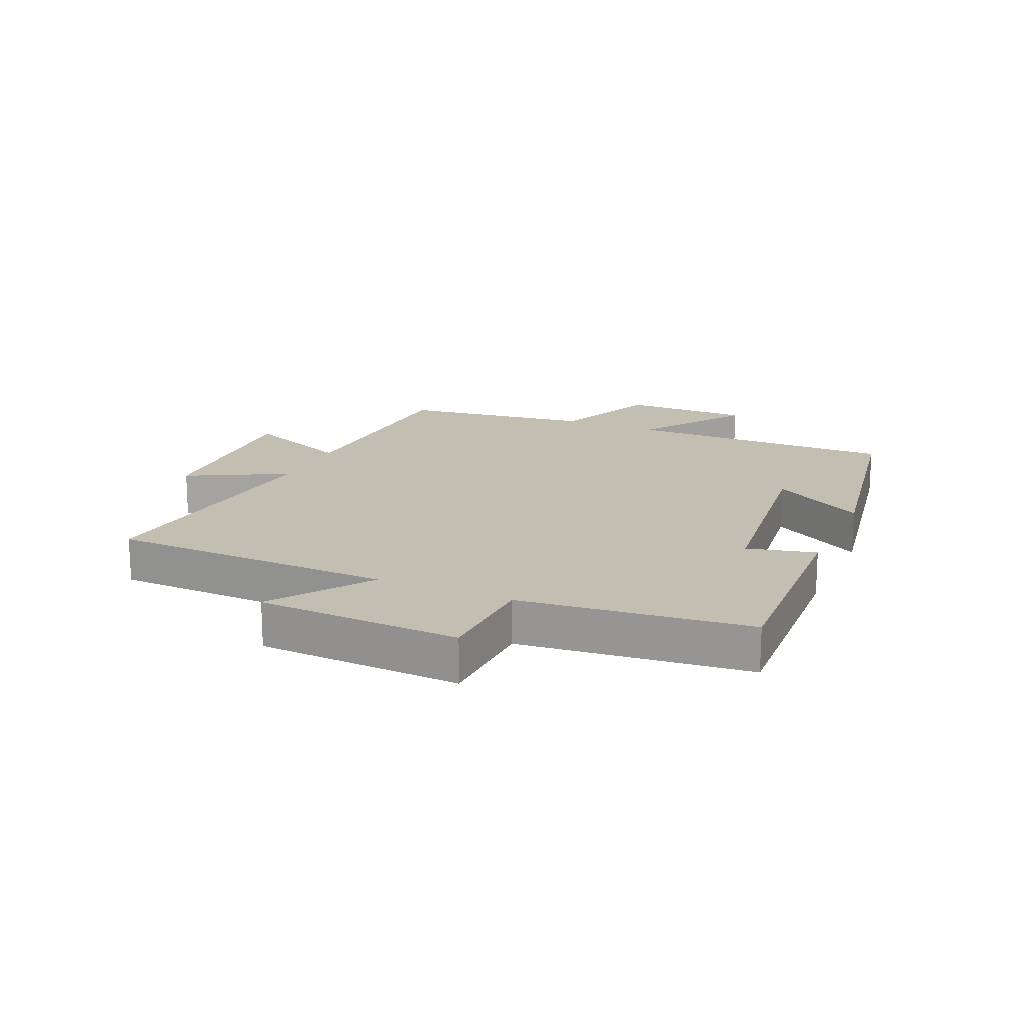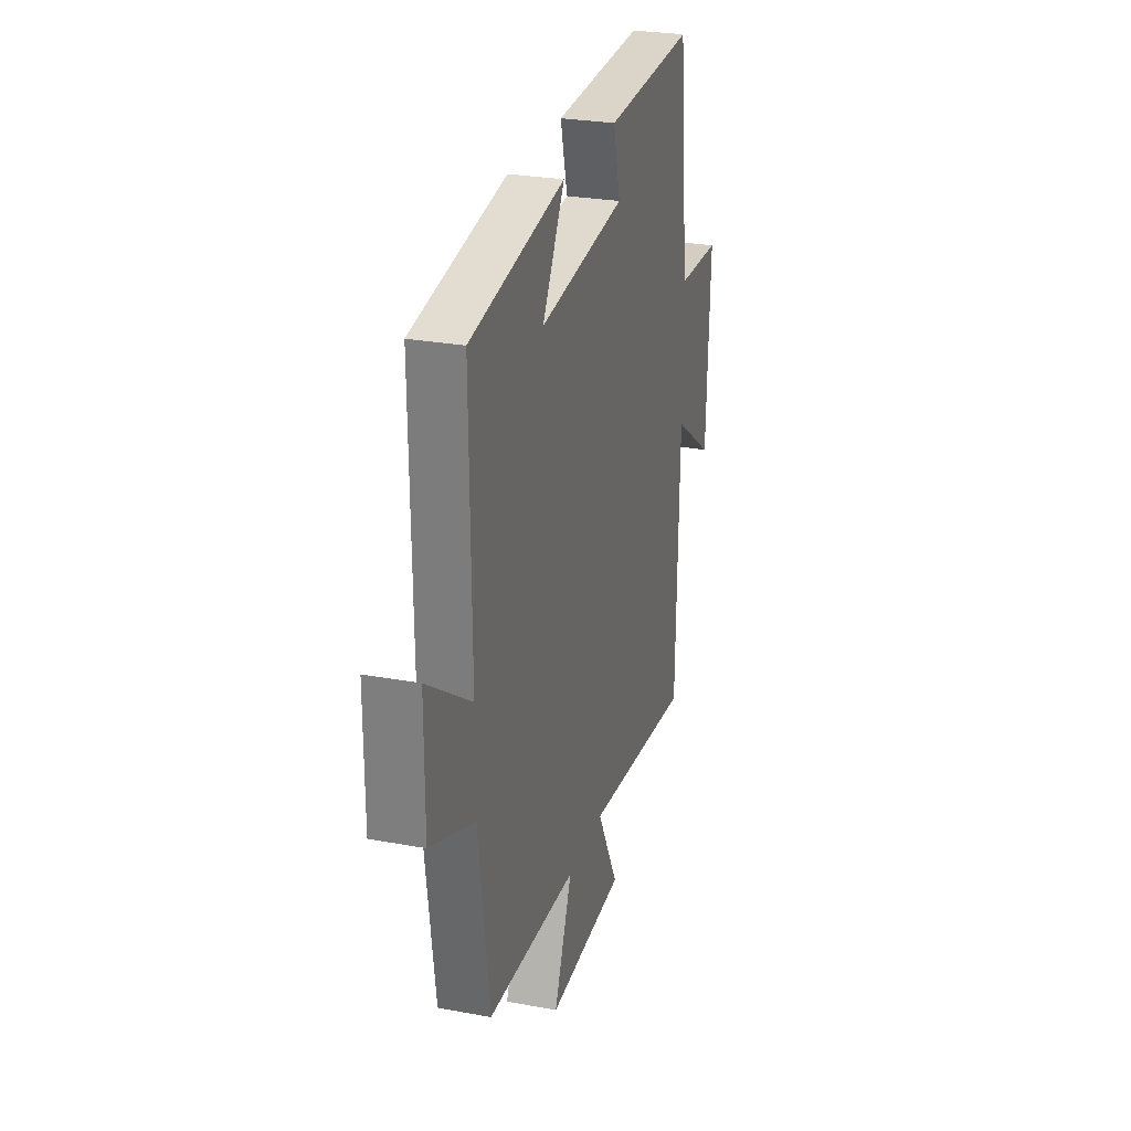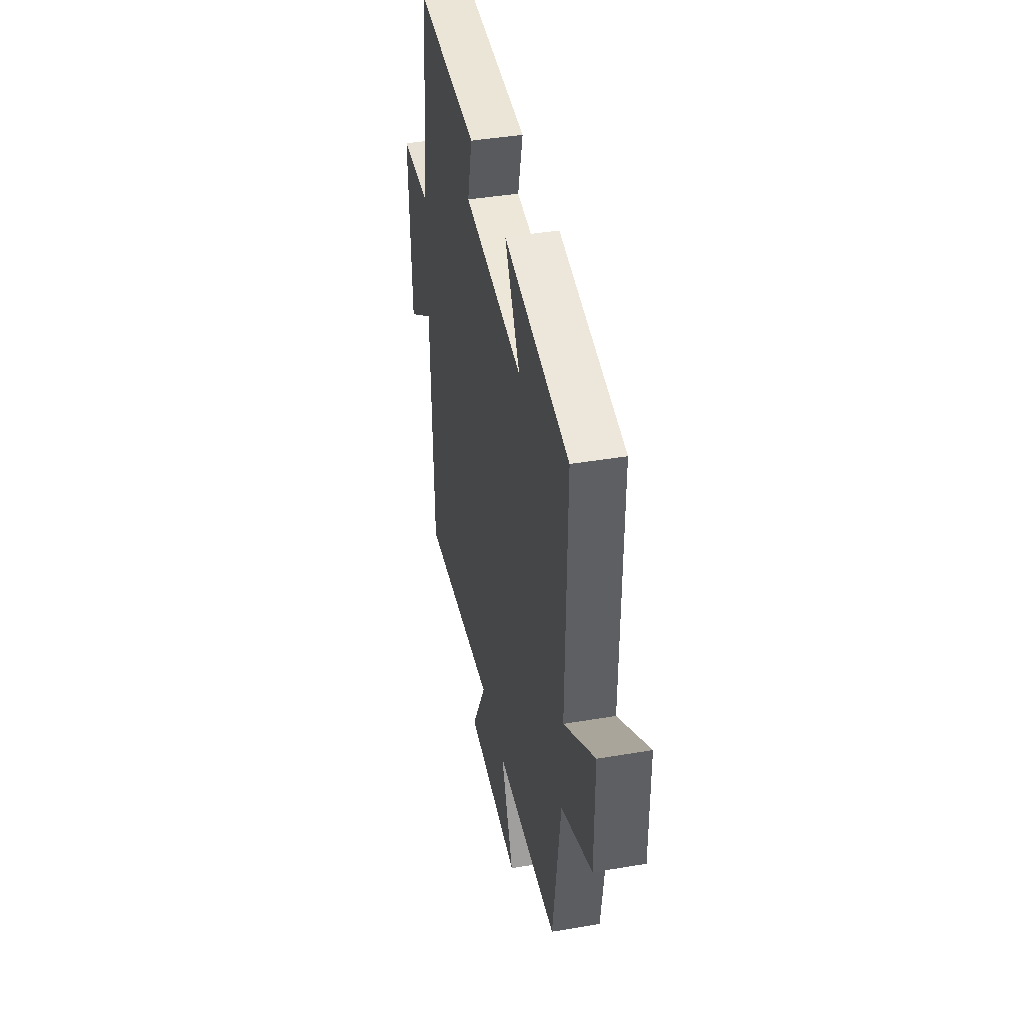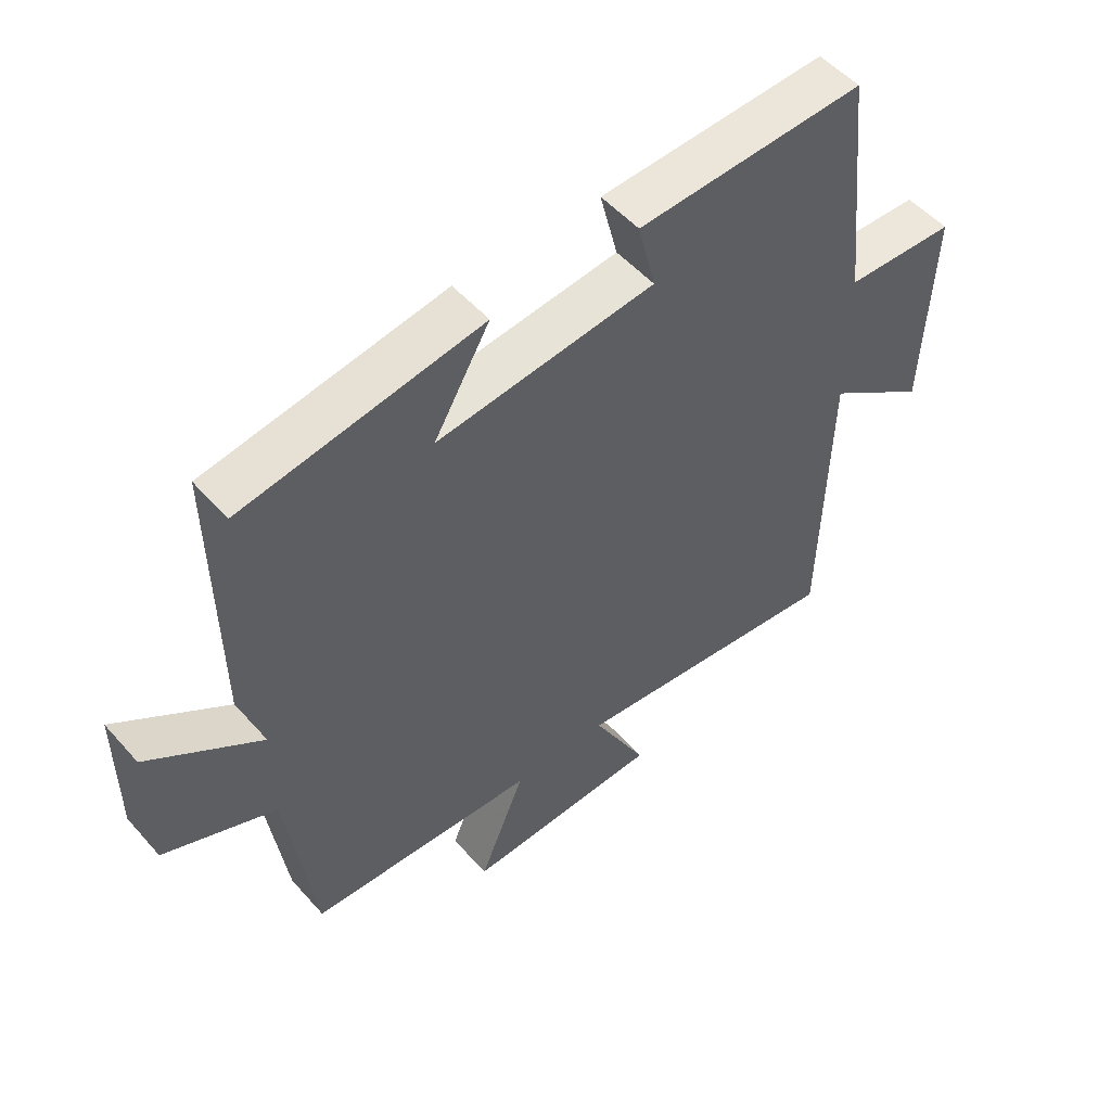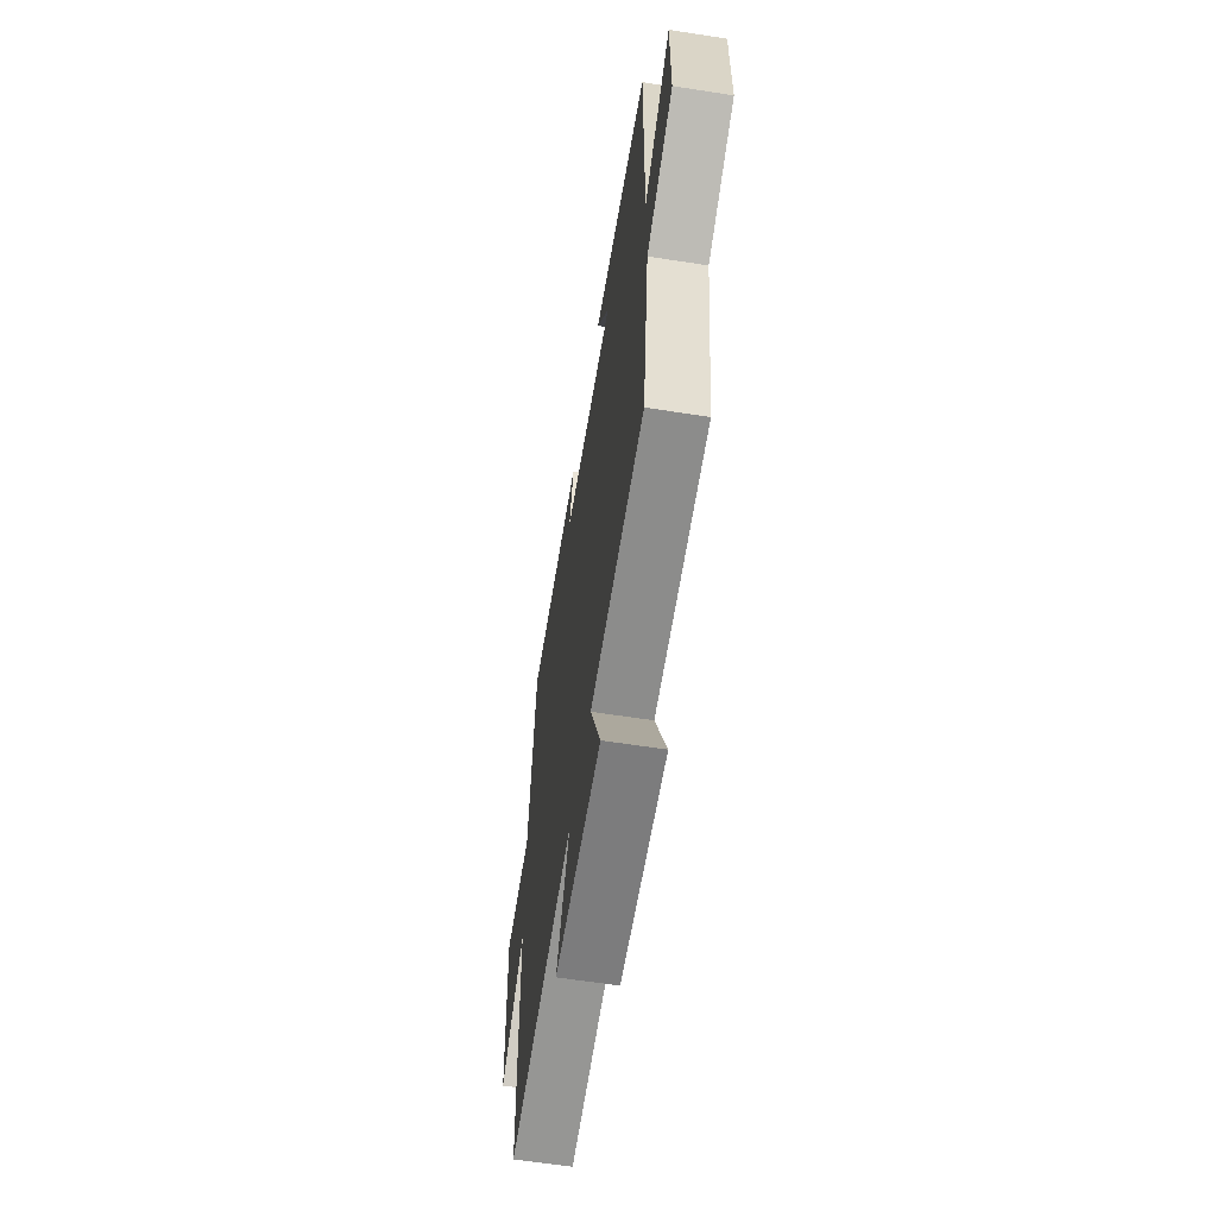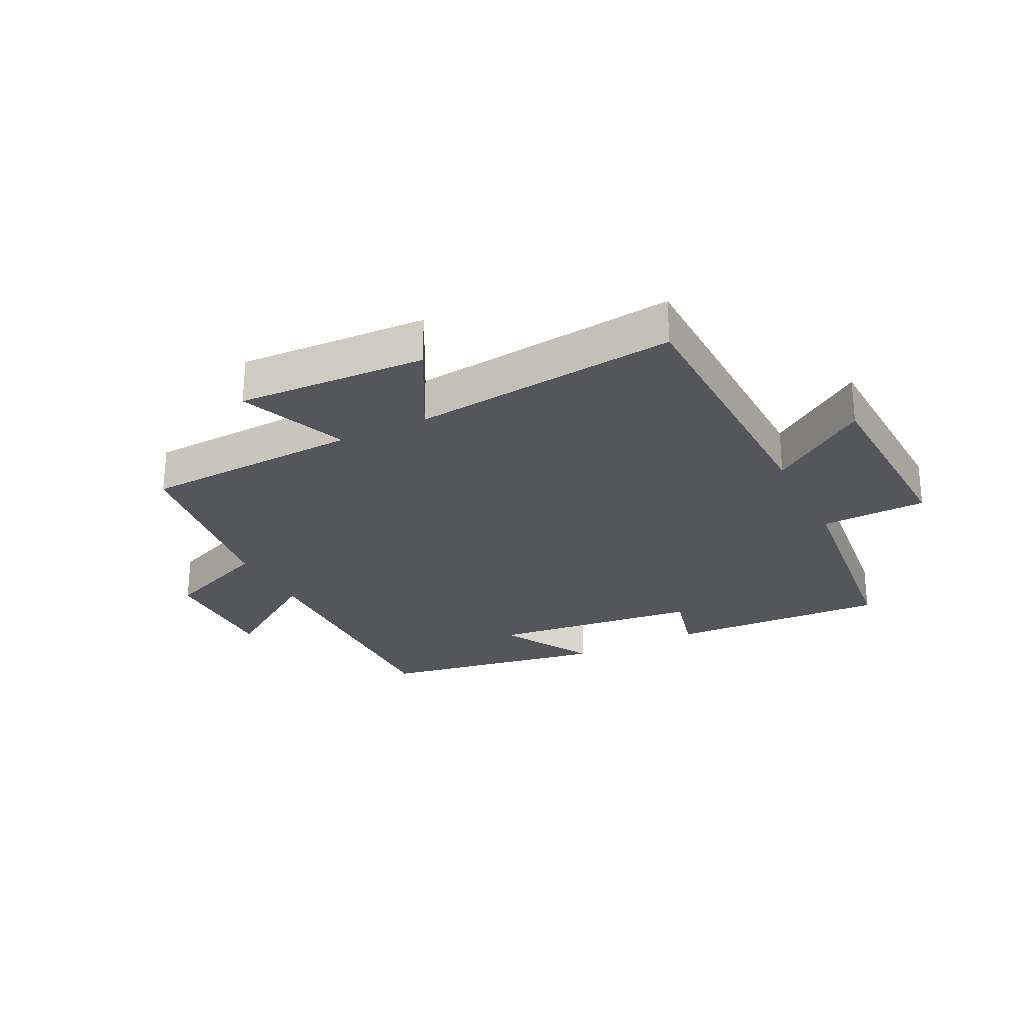
<metadata>
{"format":"obj","ext":"obj","renderer":"f3d","projection":"perspective","resolution":1024,"background":"white","views":[{"elev":17.5,"azim":-66.1,"up":"+Y"},{"elev":27.0,"azim":106.1,"up":"+Z"},{"elev":41.4,"azim":78.4,"up":"+Z"},{"elev":52.0,"azim":139.9,"up":"+Z"},{"elev":-61.4,"azim":81.0,"up":"+Z"},{"elev":-26.2,"azim":-153.6,"up":"+Y"}]}
</metadata>
<code>
v -0.459 0.07 0.517
v -0.099 0.07 0.5
v -0.127 0.07 0.388
v 0.217 0.07 0.348
v 0.129 0.07 0.5
v 0.505 0.07 0.436
v 0.5 0.07 -0.007
v 0.676 0.07 0.114
v 0.676 0.07 -0.096
v 0.5 0.07 -0.169
v 0.457 0.07 -0.483
v 0.098 0.07 -0.5
v 0.17 0.07 -0.677
v -0.14 0.07 -0.663
v -0.054 0.07 -0.5
v -0.489 0.07 -0.548
v -0.5 0.07 -0.084
v -0.66 0.07 -0.196
v -0.674 0.07 0.136
v -0.5 0.07 0.142
v -0.459 0 0.517
v -0.099 0 0.5
v -0.127 0 0.388
v 0.217 0 0.348
v 0.129 0 0.5
v 0.505 0 0.436
v 0.5 0 -0.007
v 0.676 0 0.114
v 0.676 0 -0.096
v 0.5 0 -0.169
v 0.457 0 -0.483
v 0.098 0 -0.5
v 0.17 0 -0.677
v -0.14 0 -0.663
v -0.054 0 -0.5
v -0.489 0 -0.548
v -0.5 0 -0.084
v -0.66 0 -0.196
v -0.674 0 0.136
v -0.5 0 0.142
f 17 18 19 20
f 17 20 1
f 16 17 1
f 15 16 1
f 12 13 14 15
f 12 15 1
f 11 12 1
f 10 11 1
f 7 8 9 10
f 7 10 1
f 4 5 6 7
f 3 4 7
f 3 7 1
f 1 2 3
f 40 39 38 37
f 21 40 37
f 21 37 36
f 21 36 35
f 35 34 33 32
f 21 35 32
f 21 32 31
f 21 31 30
f 30 29 28 27
f 21 30 27
f 27 26 25 24
f 27 24 23
f 21 27 23
f 23 22 21
f 1 21 22 2
f 2 22 23 3
f 3 23 24 4
f 4 24 25 5
f 5 25 26 6
f 6 26 27 7
f 7 27 28 8
f 8 28 29 9
f 9 29 30 10
f 10 30 31 11
f 11 31 32 12
f 12 32 33 13
f 13 33 34 14
f 14 34 35 15
f 15 35 36 16
f 16 36 37 17
f 17 37 38 18
f 18 38 39 19
f 19 39 40 20
f 20 40 21 1

</code>
